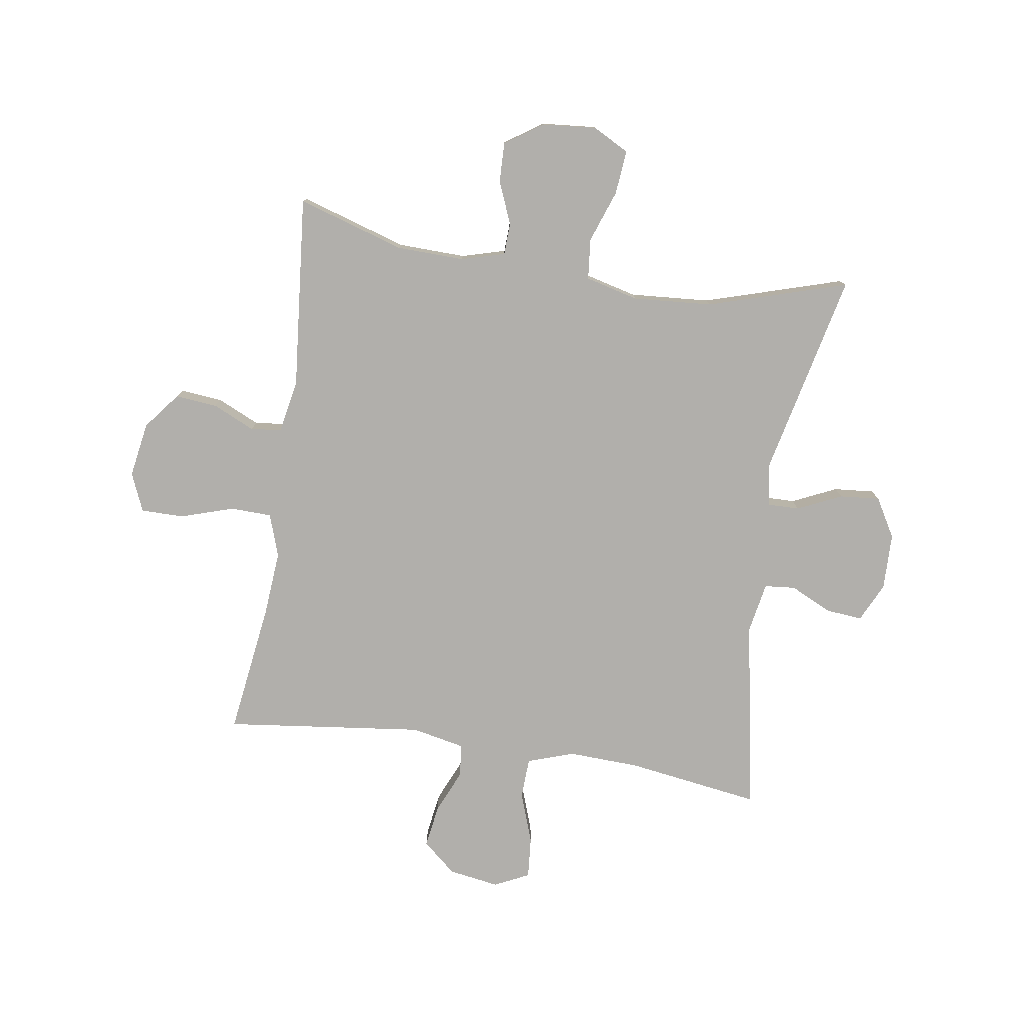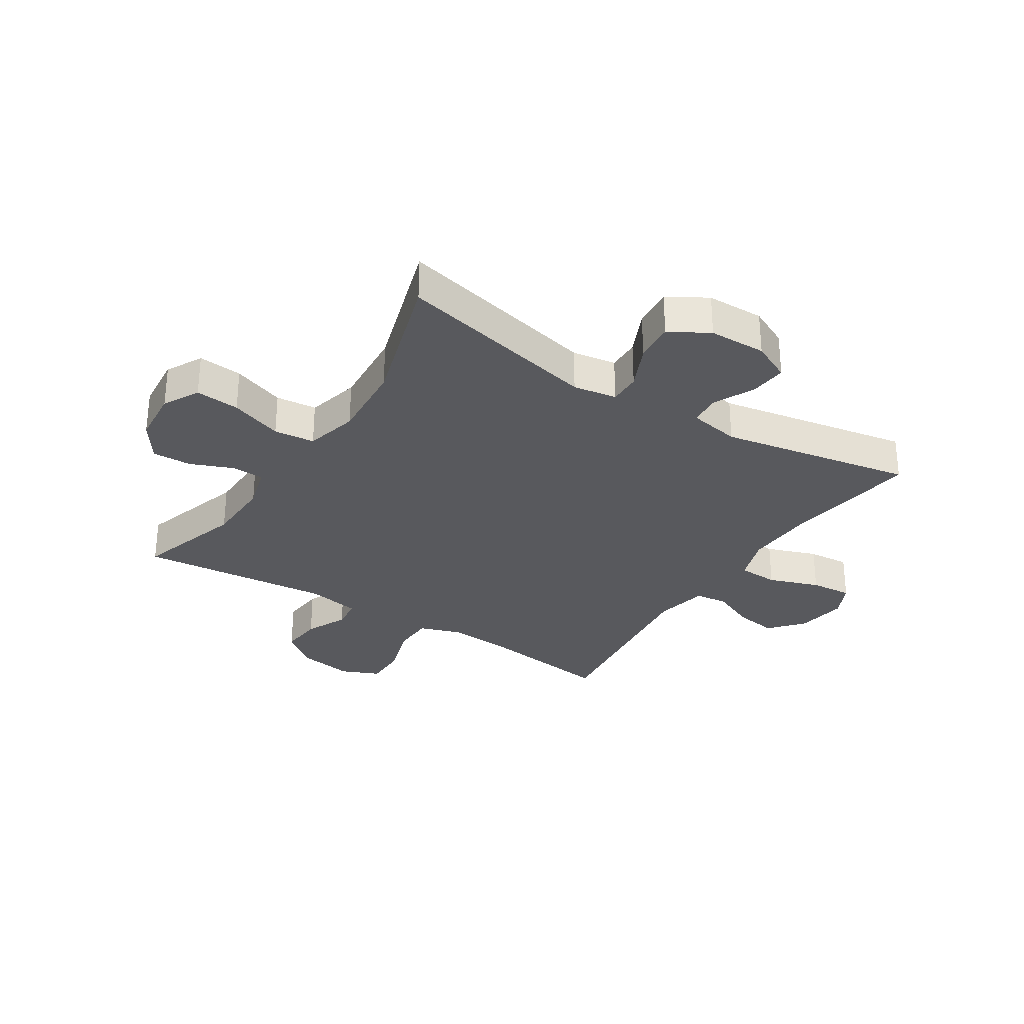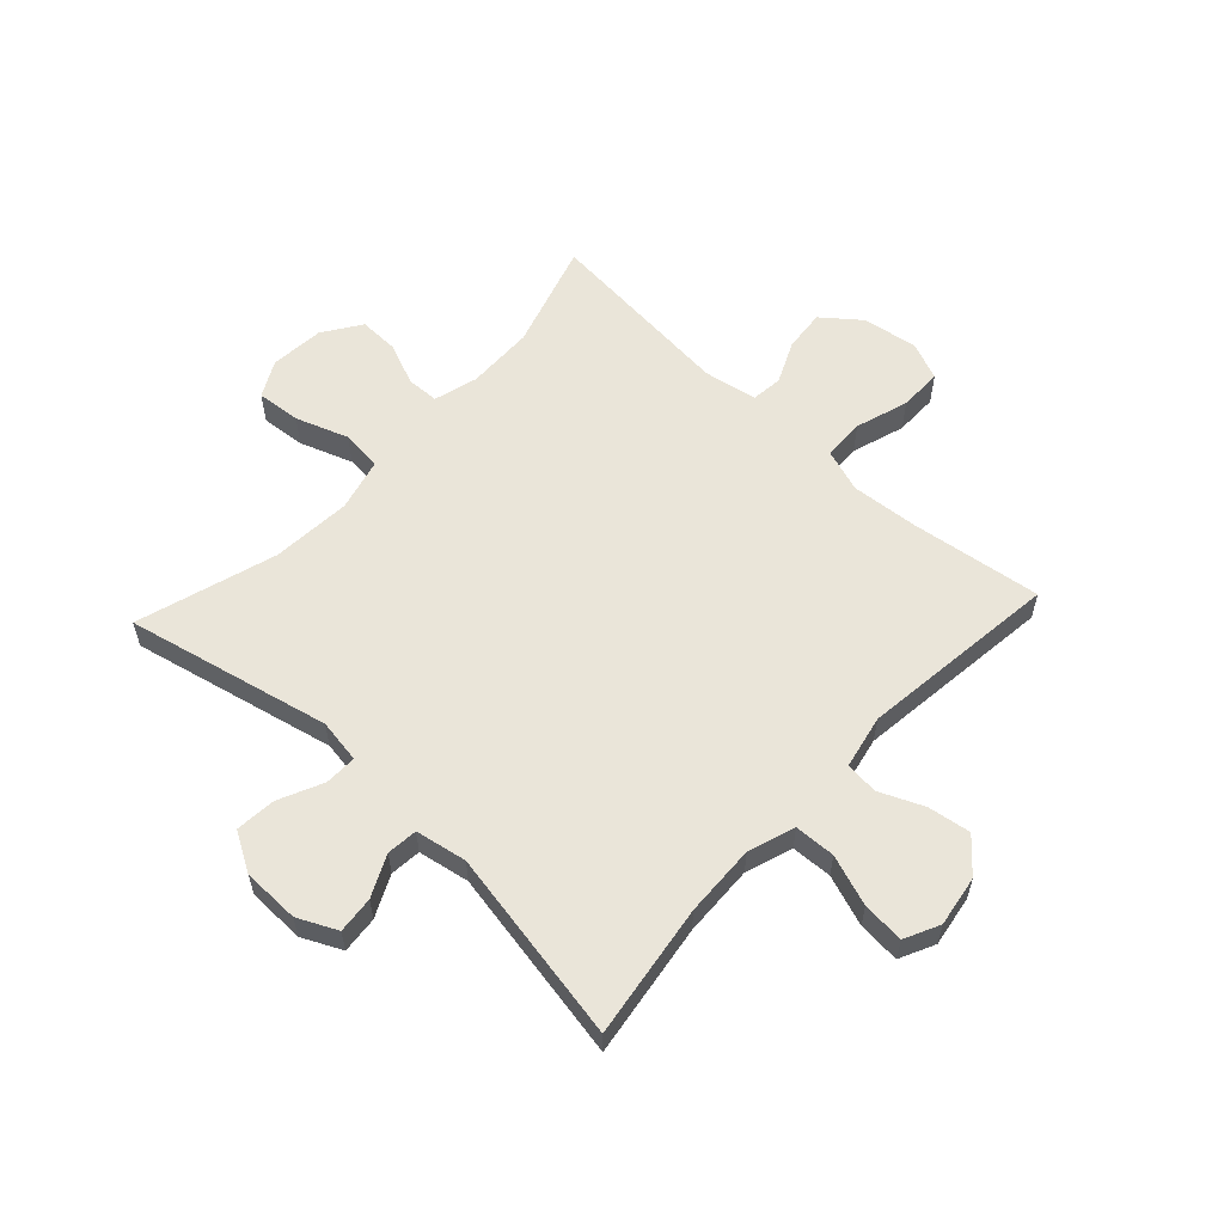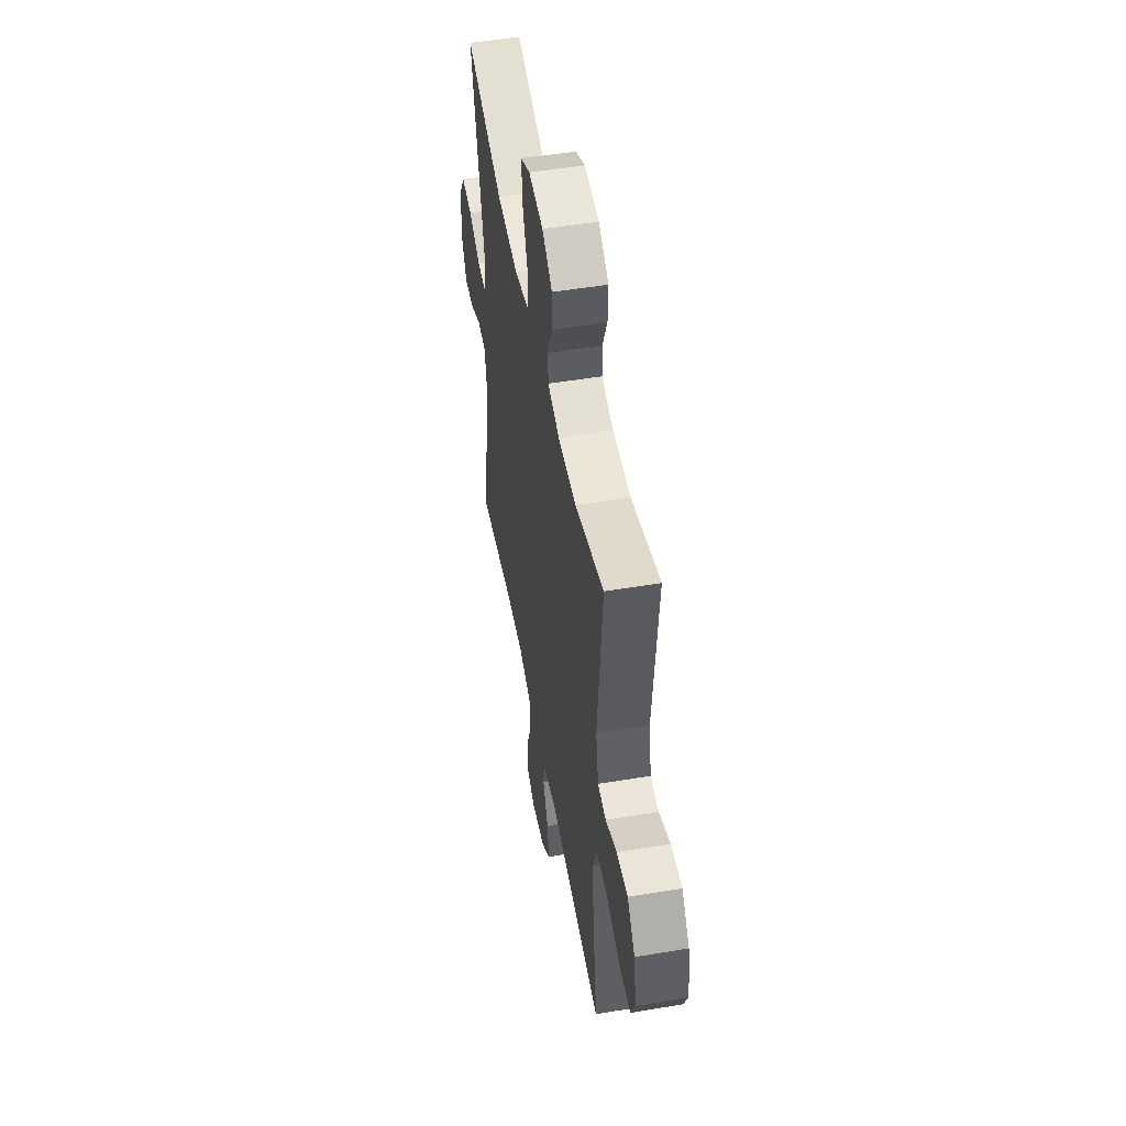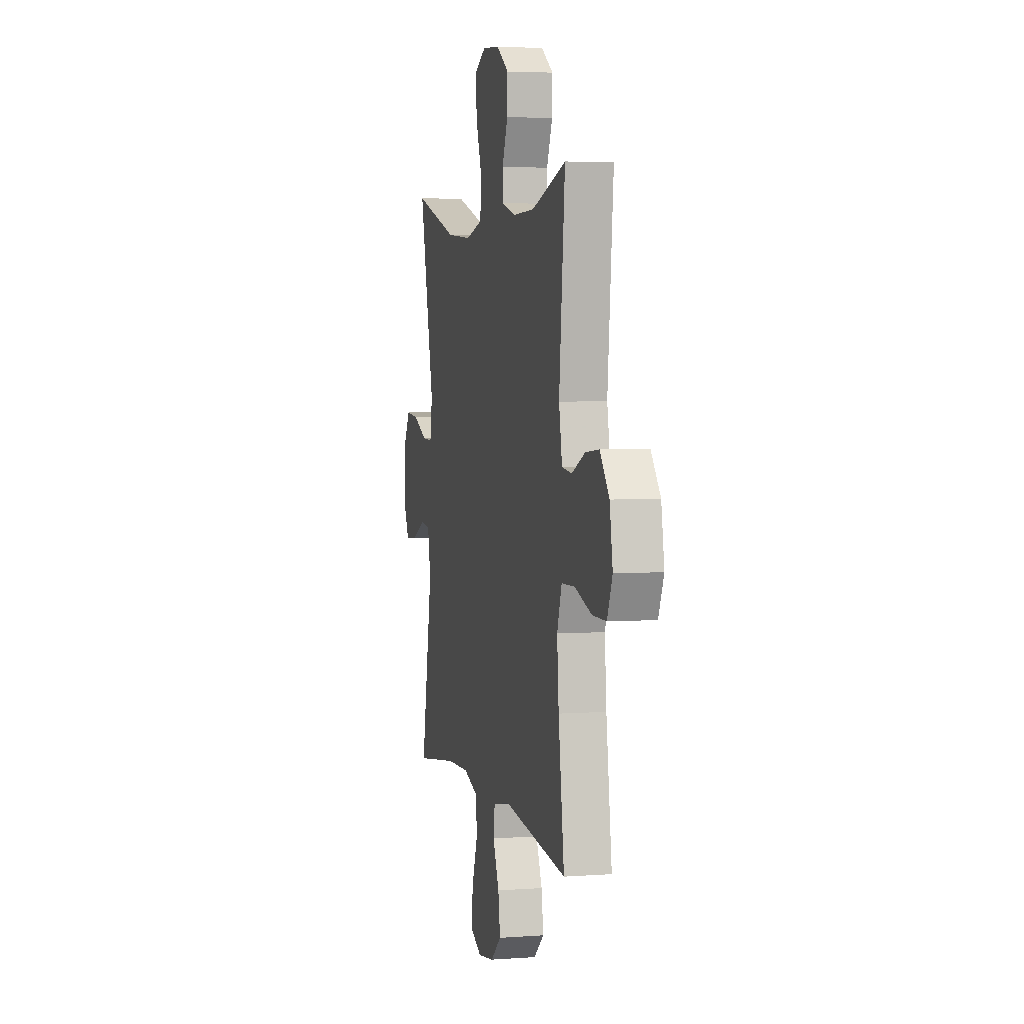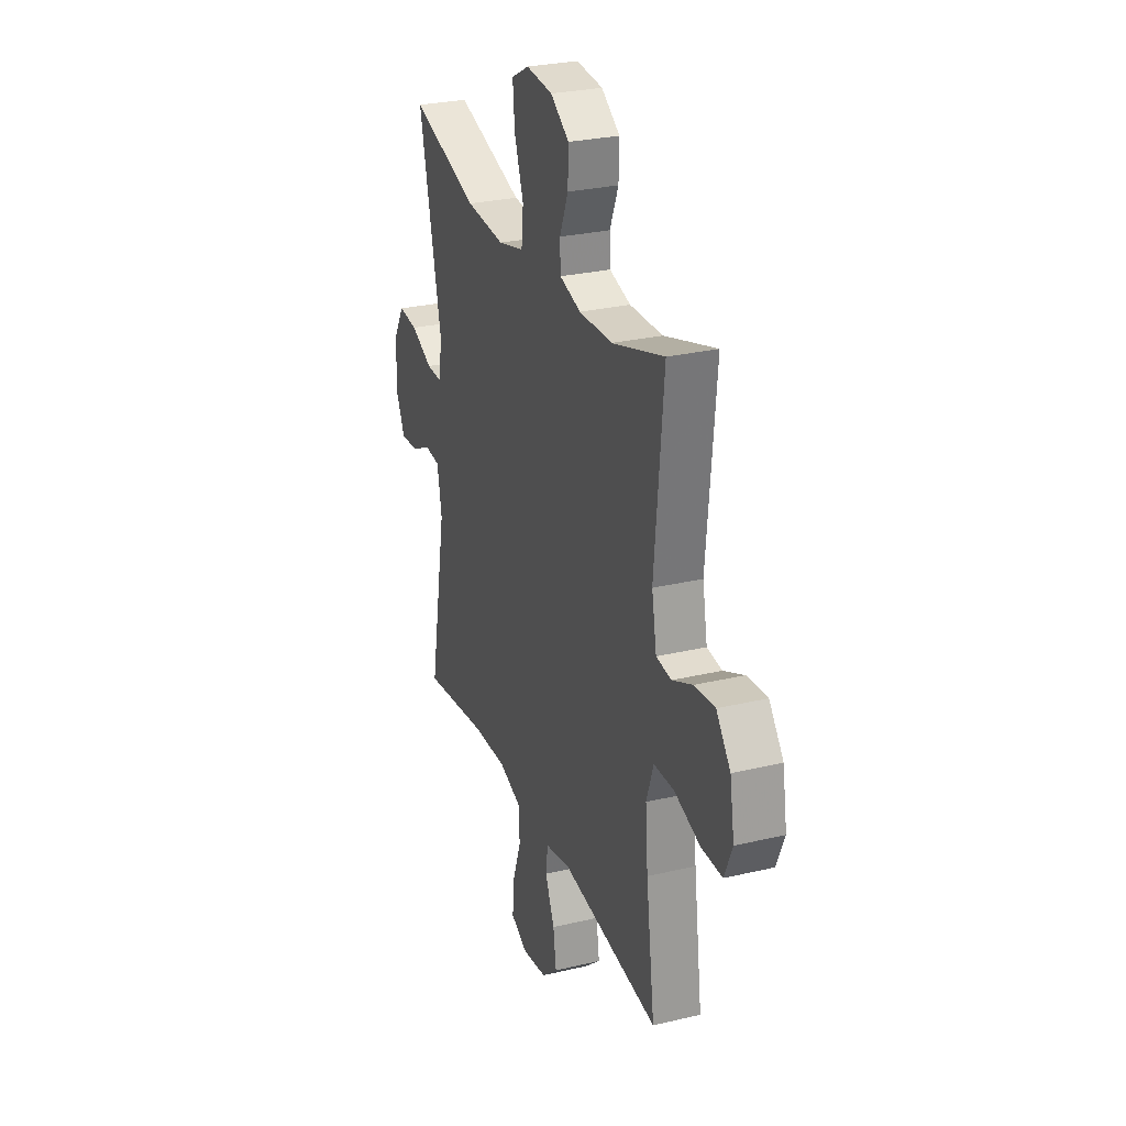
<metadata>
{"format":"obj","ext":"obj","renderer":"f3d","projection":"perspective","resolution":1024,"background":"white","views":[{"elev":-78.3,"azim":-8.7,"up":"+Y"},{"elev":-30.2,"azim":57.4,"up":"+Y"},{"elev":58.4,"azim":132.9,"up":"+Y"},{"elev":51.1,"azim":-100.3,"up":"+Z"},{"elev":4.2,"azim":-103.4,"up":"+Z"},{"elev":28.0,"azim":-109.8,"up":"+Z"}]}
</metadata>
<code>
v 0.5 0.07 0.5
v 0.421 0.07 0.15
v 0.433 0.07 0.075
v 0.488 0.07 0.076
v 0.564 0.07 0.111
v 0.633 0.07 0.117
v 0.672 0.07 0.05
v 0.674 0.07 -0.048
v 0.642 0.07 -0.115
v 0.579 0.07 -0.109
v 0.508 0.07 -0.075
v 0.455 0.07 -0.08
v 0.439 0.07 -0.168
v 0.5 0.07 -0.5
v 0.27 0.07 -0.466
v 0.147 0.07 -0.461
v 0.067 0.07 -0.488
v 0.064 0.07 -0.558
v 0.095 0.07 -0.645
v 0.101 0.07 -0.717
v 0.041 0.07 -0.746
v -0.046 0.07 -0.732
v -0.103 0.07 -0.683
v -0.092 0.07 -0.61
v -0.059 0.07 -0.534
v -0.066 0.07 -0.478
v -0.157 0.07 -0.459
v -0.5 0.07 -0.5
v -0.469 0.07 -0.273
v -0.46 0.07 -0.16
v -0.485 0.07 -0.086
v -0.556 0.07 -0.084
v -0.647 0.07 -0.113
v -0.721 0.07 -0.113
v -0.749 0.07 -0.047
v -0.733 0.07 0.048
v -0.683 0.07 0.111
v -0.611 0.07 0.104
v -0.539 0.07 0.071
v -0.486 0.07 0.077
v -0.469 0.07 0.168
v -0.5 0.07 0.5
v -0.316 0.07 0.443
v -0.2 0.07 0.44
v -0.125 0.07 0.461
v -0.123 0.07 0.516
v -0.153 0.07 0.589
v -0.155 0.07 0.657
v -0.09 0.07 0.701
v 0.003 0.07 0.709
v 0.065 0.07 0.676
v 0.058 0.07 0.6
v 0.026 0.07 0.51
v 0.033 0.07 0.44
v 0.124 0.07 0.417
v 0.261 0.07 0.427
v 0.5 0 0.5
v 0.421 0 0.15
v 0.433 0 0.075
v 0.488 0 0.076
v 0.564 0 0.111
v 0.633 0 0.117
v 0.672 0 0.05
v 0.674 0 -0.048
v 0.642 0 -0.115
v 0.579 0 -0.109
v 0.508 0 -0.075
v 0.455 0 -0.08
v 0.439 0 -0.168
v 0.5 0 -0.5
v 0.27 0 -0.466
v 0.147 0 -0.461
v 0.067 0 -0.488
v 0.064 0 -0.558
v 0.095 0 -0.645
v 0.101 0 -0.717
v 0.041 0 -0.746
v -0.046 0 -0.732
v -0.103 0 -0.683
v -0.092 0 -0.61
v -0.059 0 -0.534
v -0.066 0 -0.478
v -0.157 0 -0.459
v -0.5 0 -0.5
v -0.469 0 -0.273
v -0.46 0 -0.16
v -0.485 0 -0.086
v -0.556 0 -0.084
v -0.647 0 -0.113
v -0.721 0 -0.113
v -0.749 0 -0.047
v -0.733 0 0.048
v -0.683 0 0.111
v -0.611 0 0.104
v -0.539 0 0.071
v -0.486 0 0.077
v -0.469 0 0.168
v -0.5 0 0.5
v -0.316 0 0.443
v -0.2 0 0.44
v -0.125 0 0.461
v -0.123 0 0.516
v -0.153 0 0.589
v -0.155 0 0.657
v -0.09 0 0.701
v 0.003 0 0.709
v 0.065 0 0.676
v 0.058 0 0.6
v 0.026 0 0.51
v 0.033 0 0.44
v 0.124 0 0.417
v 0.261 0 0.427
f 50 51 52 53
f 50 53 54
f 49 50 54
f 46 47 48 49
f 45 46 49 54
f 44 45 54 55
f 41 42 43
f 40 41 43 44
f 36 37 38 39
f 36 39 40
f 35 36 40
f 32 33 34 35
f 31 32 35 40
f 30 31 40 44
f 27 28 29
f 26 27 29 30
f 22 23 24 25
f 20 21 22 25
f 18 19 20 25
f 17 18 25 26
f 16 17 26 30
f 13 14 15
f 12 13 15 16
f 8 9 10 11
f 8 11 12
f 7 8 12
f 4 5 6 7
f 3 4 7 12
f 2 3 12 16
f 56 1 2 16
f 16 30 44 55
f 16 55 56
f 109 108 107 106
f 110 109 106
f 110 106 105
f 105 104 103 102
f 110 105 102 101
f 111 110 101 100
f 99 98 97
f 100 99 97 96
f 95 94 93 92
f 96 95 92
f 96 92 91
f 91 90 89 88
f 96 91 88 87
f 100 96 87 86
f 85 84 83
f 86 85 83 82
f 81 80 79 78
f 81 78 77 76
f 81 76 75 74
f 82 81 74 73
f 86 82 73 72
f 71 70 69
f 72 71 69 68
f 67 66 65 64
f 68 67 64
f 68 64 63
f 63 62 61 60
f 68 63 60 59
f 72 68 59 58
f 72 58 57 112
f 111 100 86 72
f 112 111 72
f 1 57 58 2
f 2 58 59 3
f 3 59 60 4
f 4 60 61 5
f 5 61 62 6
f 6 62 63 7
f 7 63 64 8
f 8 64 65 9
f 9 65 66 10
f 10 66 67 11
f 11 67 68 12
f 12 68 69 13
f 13 69 70 14
f 14 70 71 15
f 15 71 72 16
f 16 72 73 17
f 17 73 74 18
f 18 74 75 19
f 19 75 76 20
f 20 76 77 21
f 21 77 78 22
f 22 78 79 23
f 23 79 80 24
f 24 80 81 25
f 25 81 82 26
f 26 82 83 27
f 27 83 84 28
f 28 84 85 29
f 29 85 86 30
f 30 86 87 31
f 31 87 88 32
f 32 88 89 33
f 33 89 90 34
f 34 90 91 35
f 35 91 92 36
f 36 92 93 37
f 37 93 94 38
f 38 94 95 39
f 39 95 96 40
f 40 96 97 41
f 41 97 98 42
f 42 98 99 43
f 43 99 100 44
f 44 100 101 45
f 45 101 102 46
f 46 102 103 47
f 47 103 104 48
f 48 104 105 49
f 49 105 106 50
f 50 106 107 51
f 51 107 108 52
f 52 108 109 53
f 53 109 110 54
f 54 110 111 55
f 55 111 112 56
f 56 112 57 1

</code>
